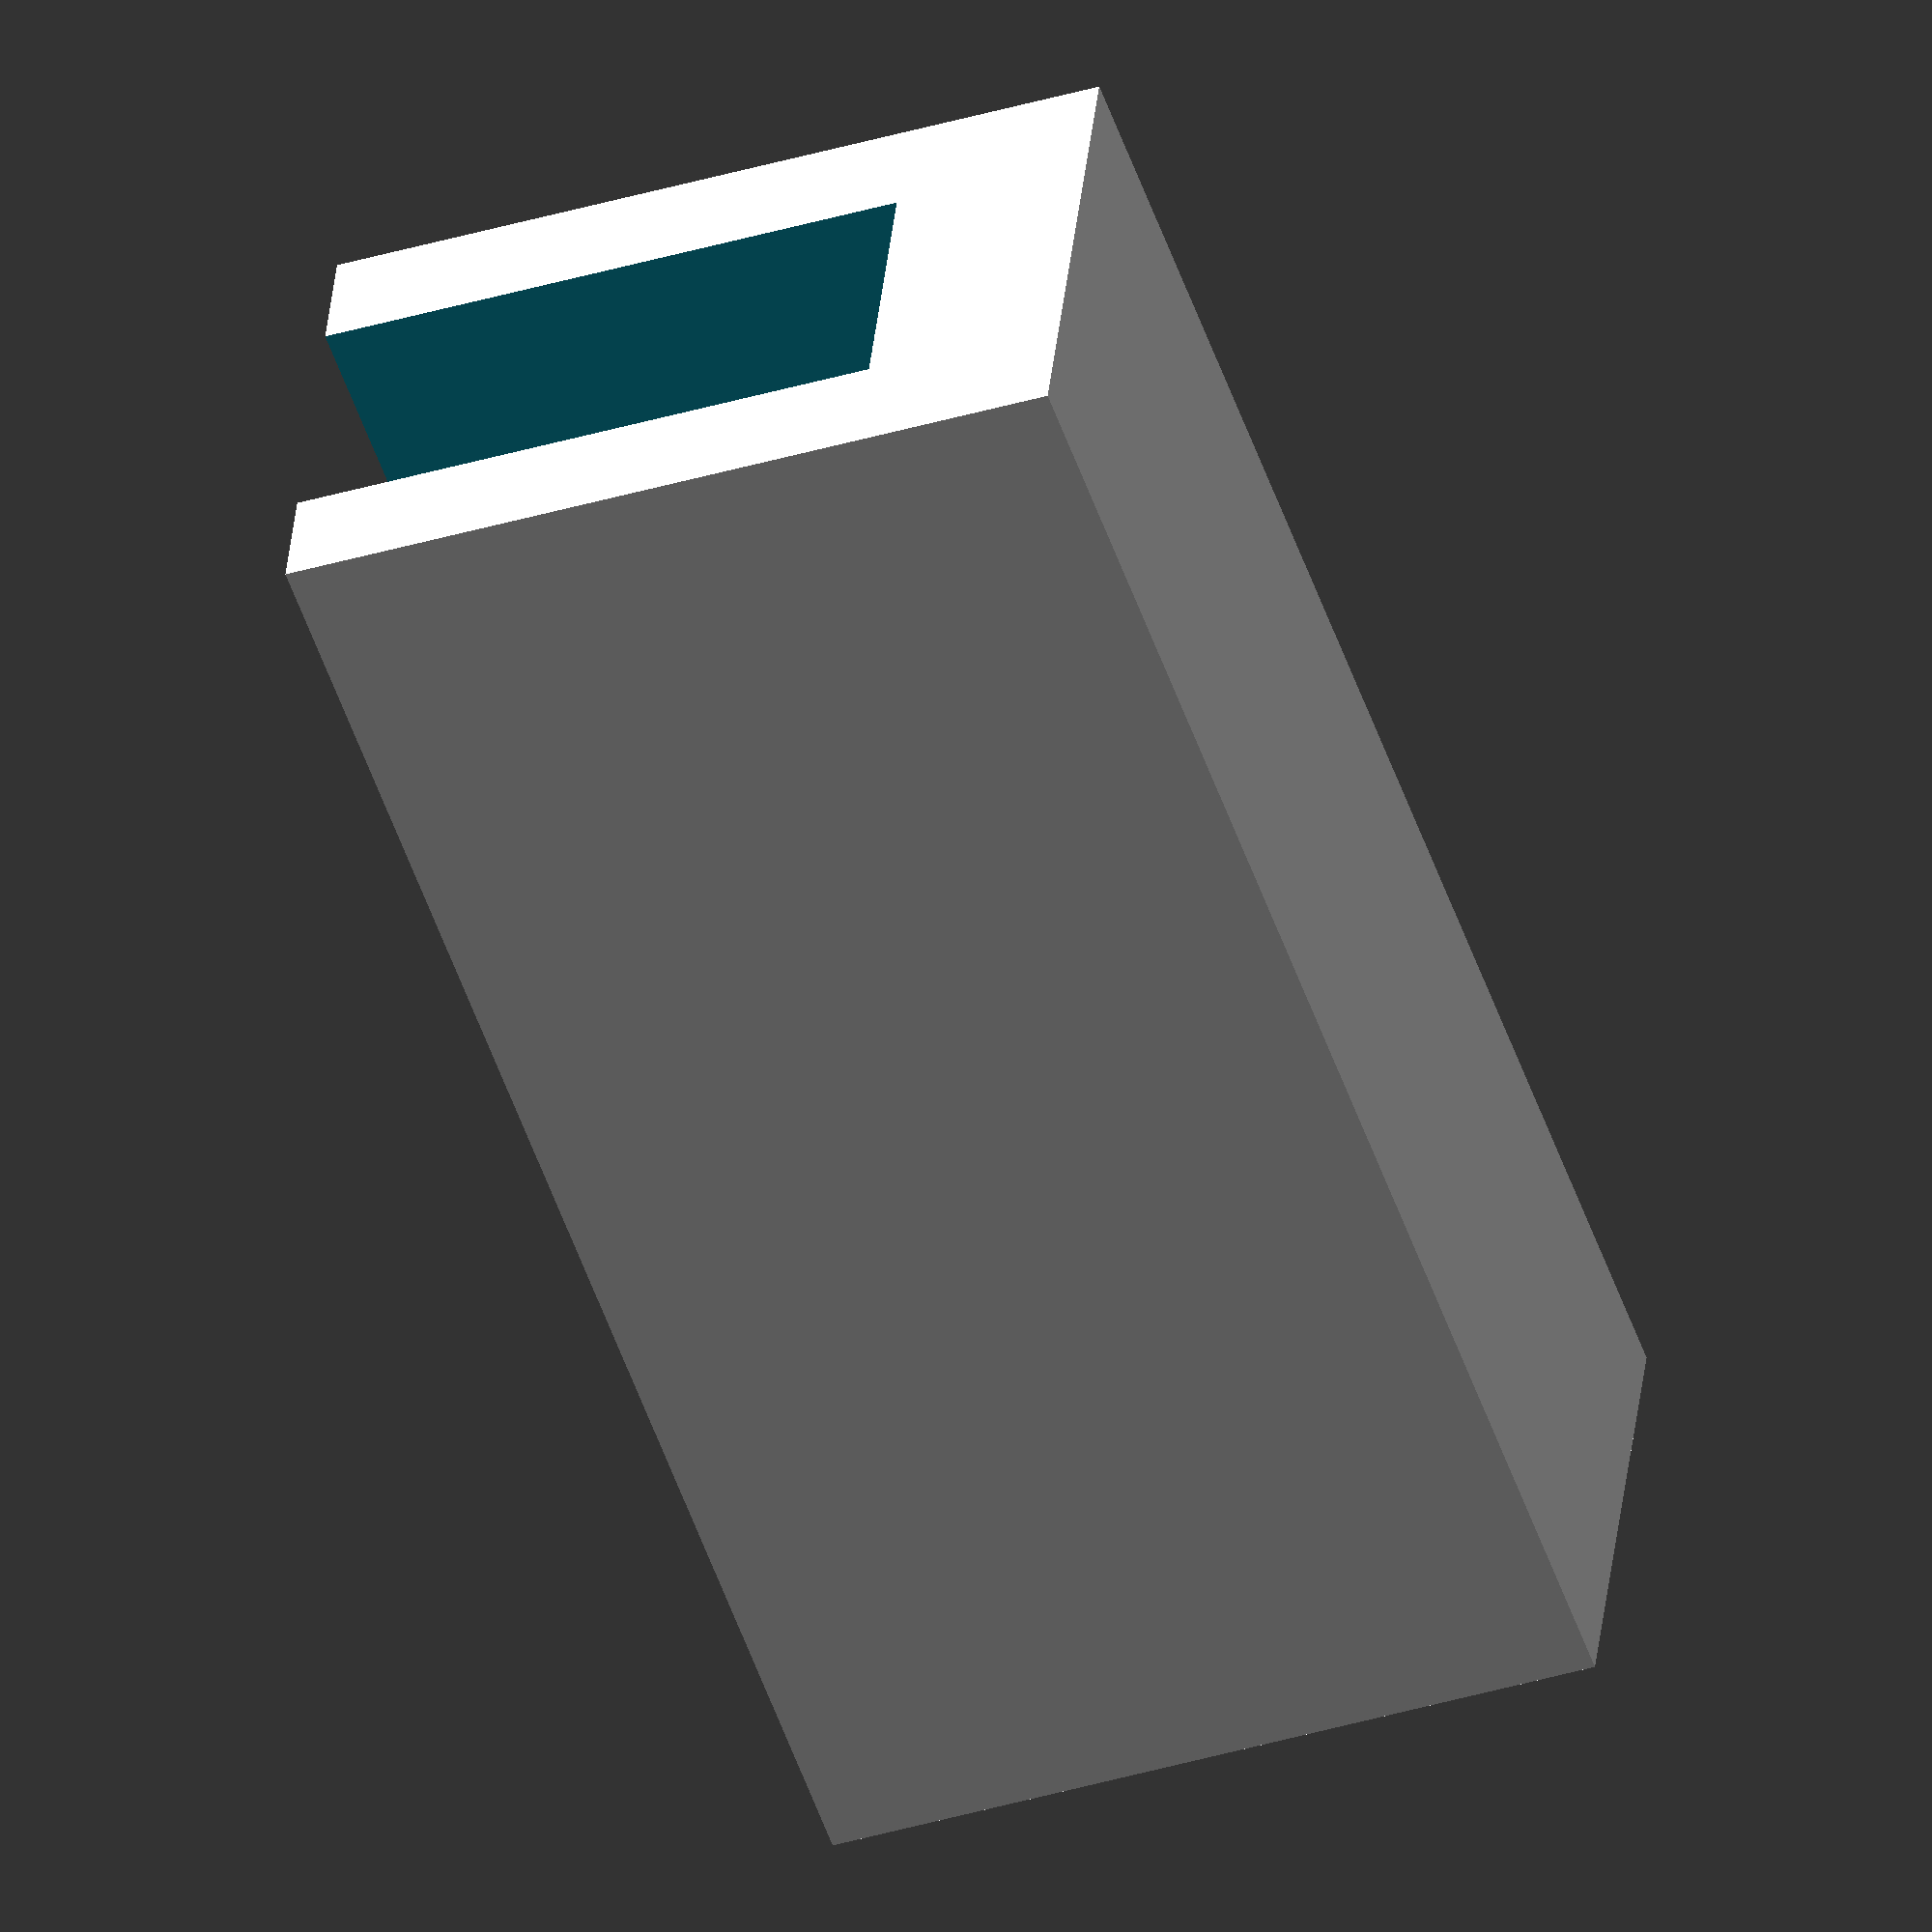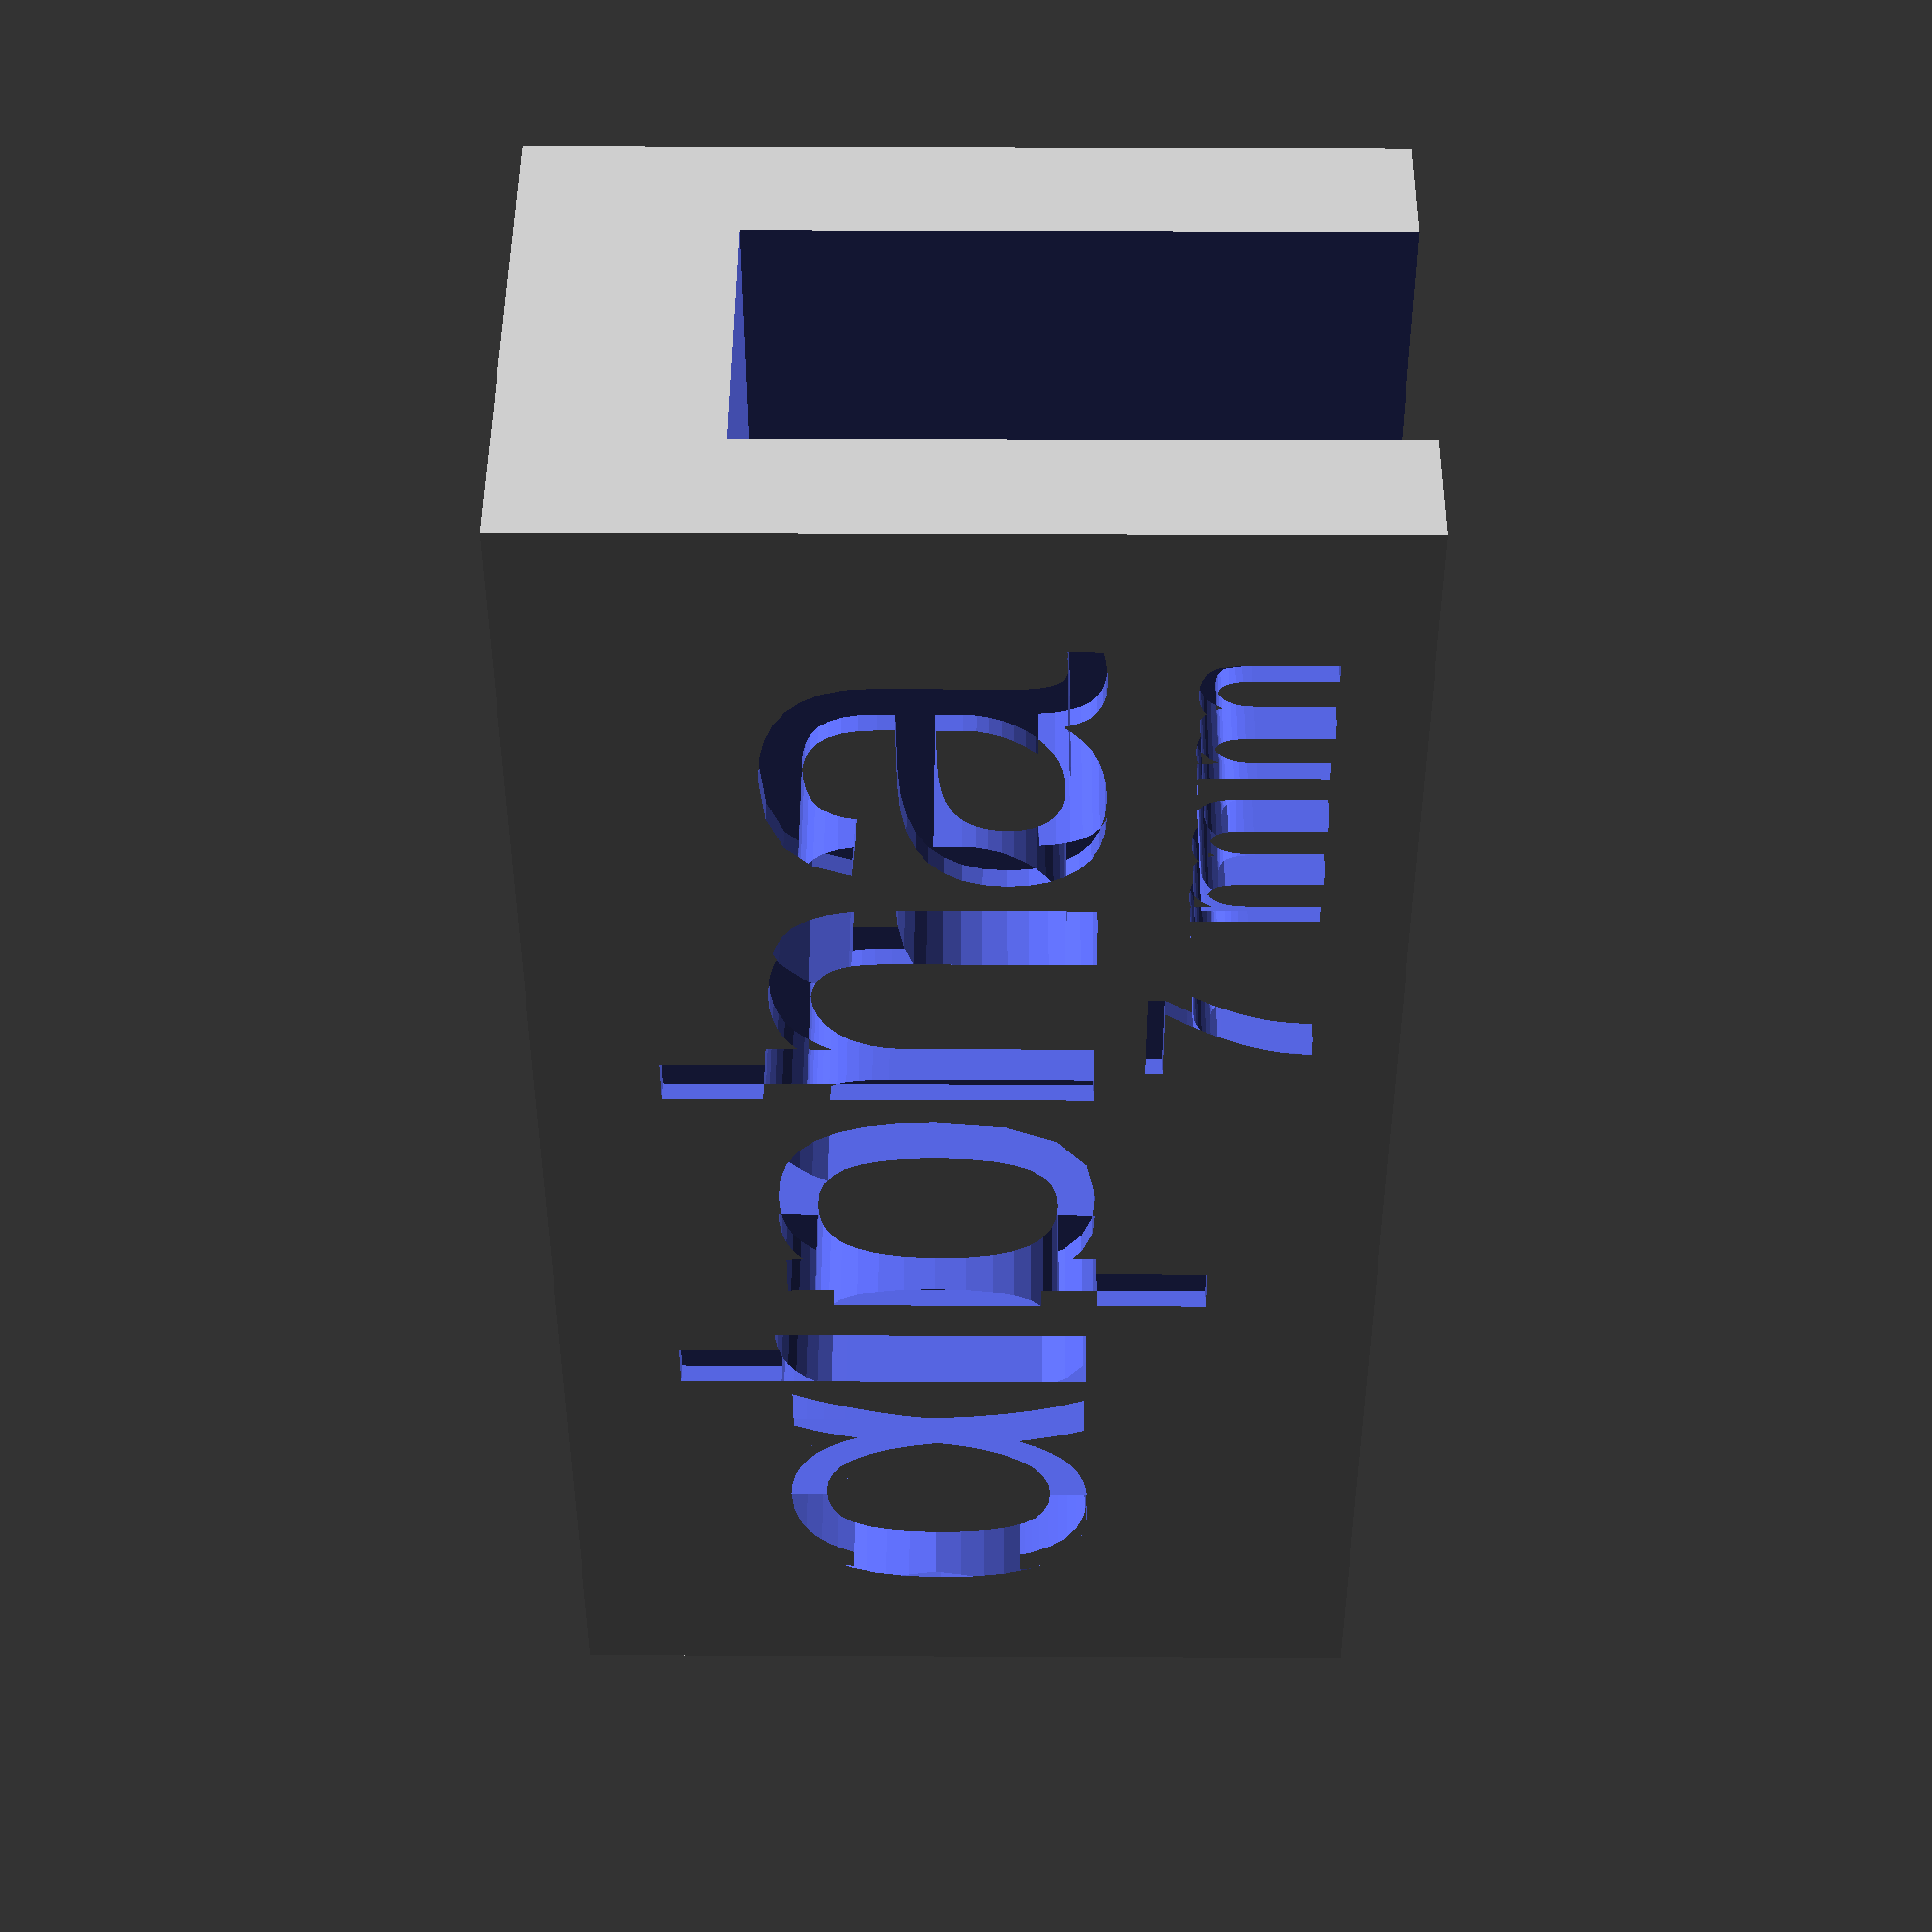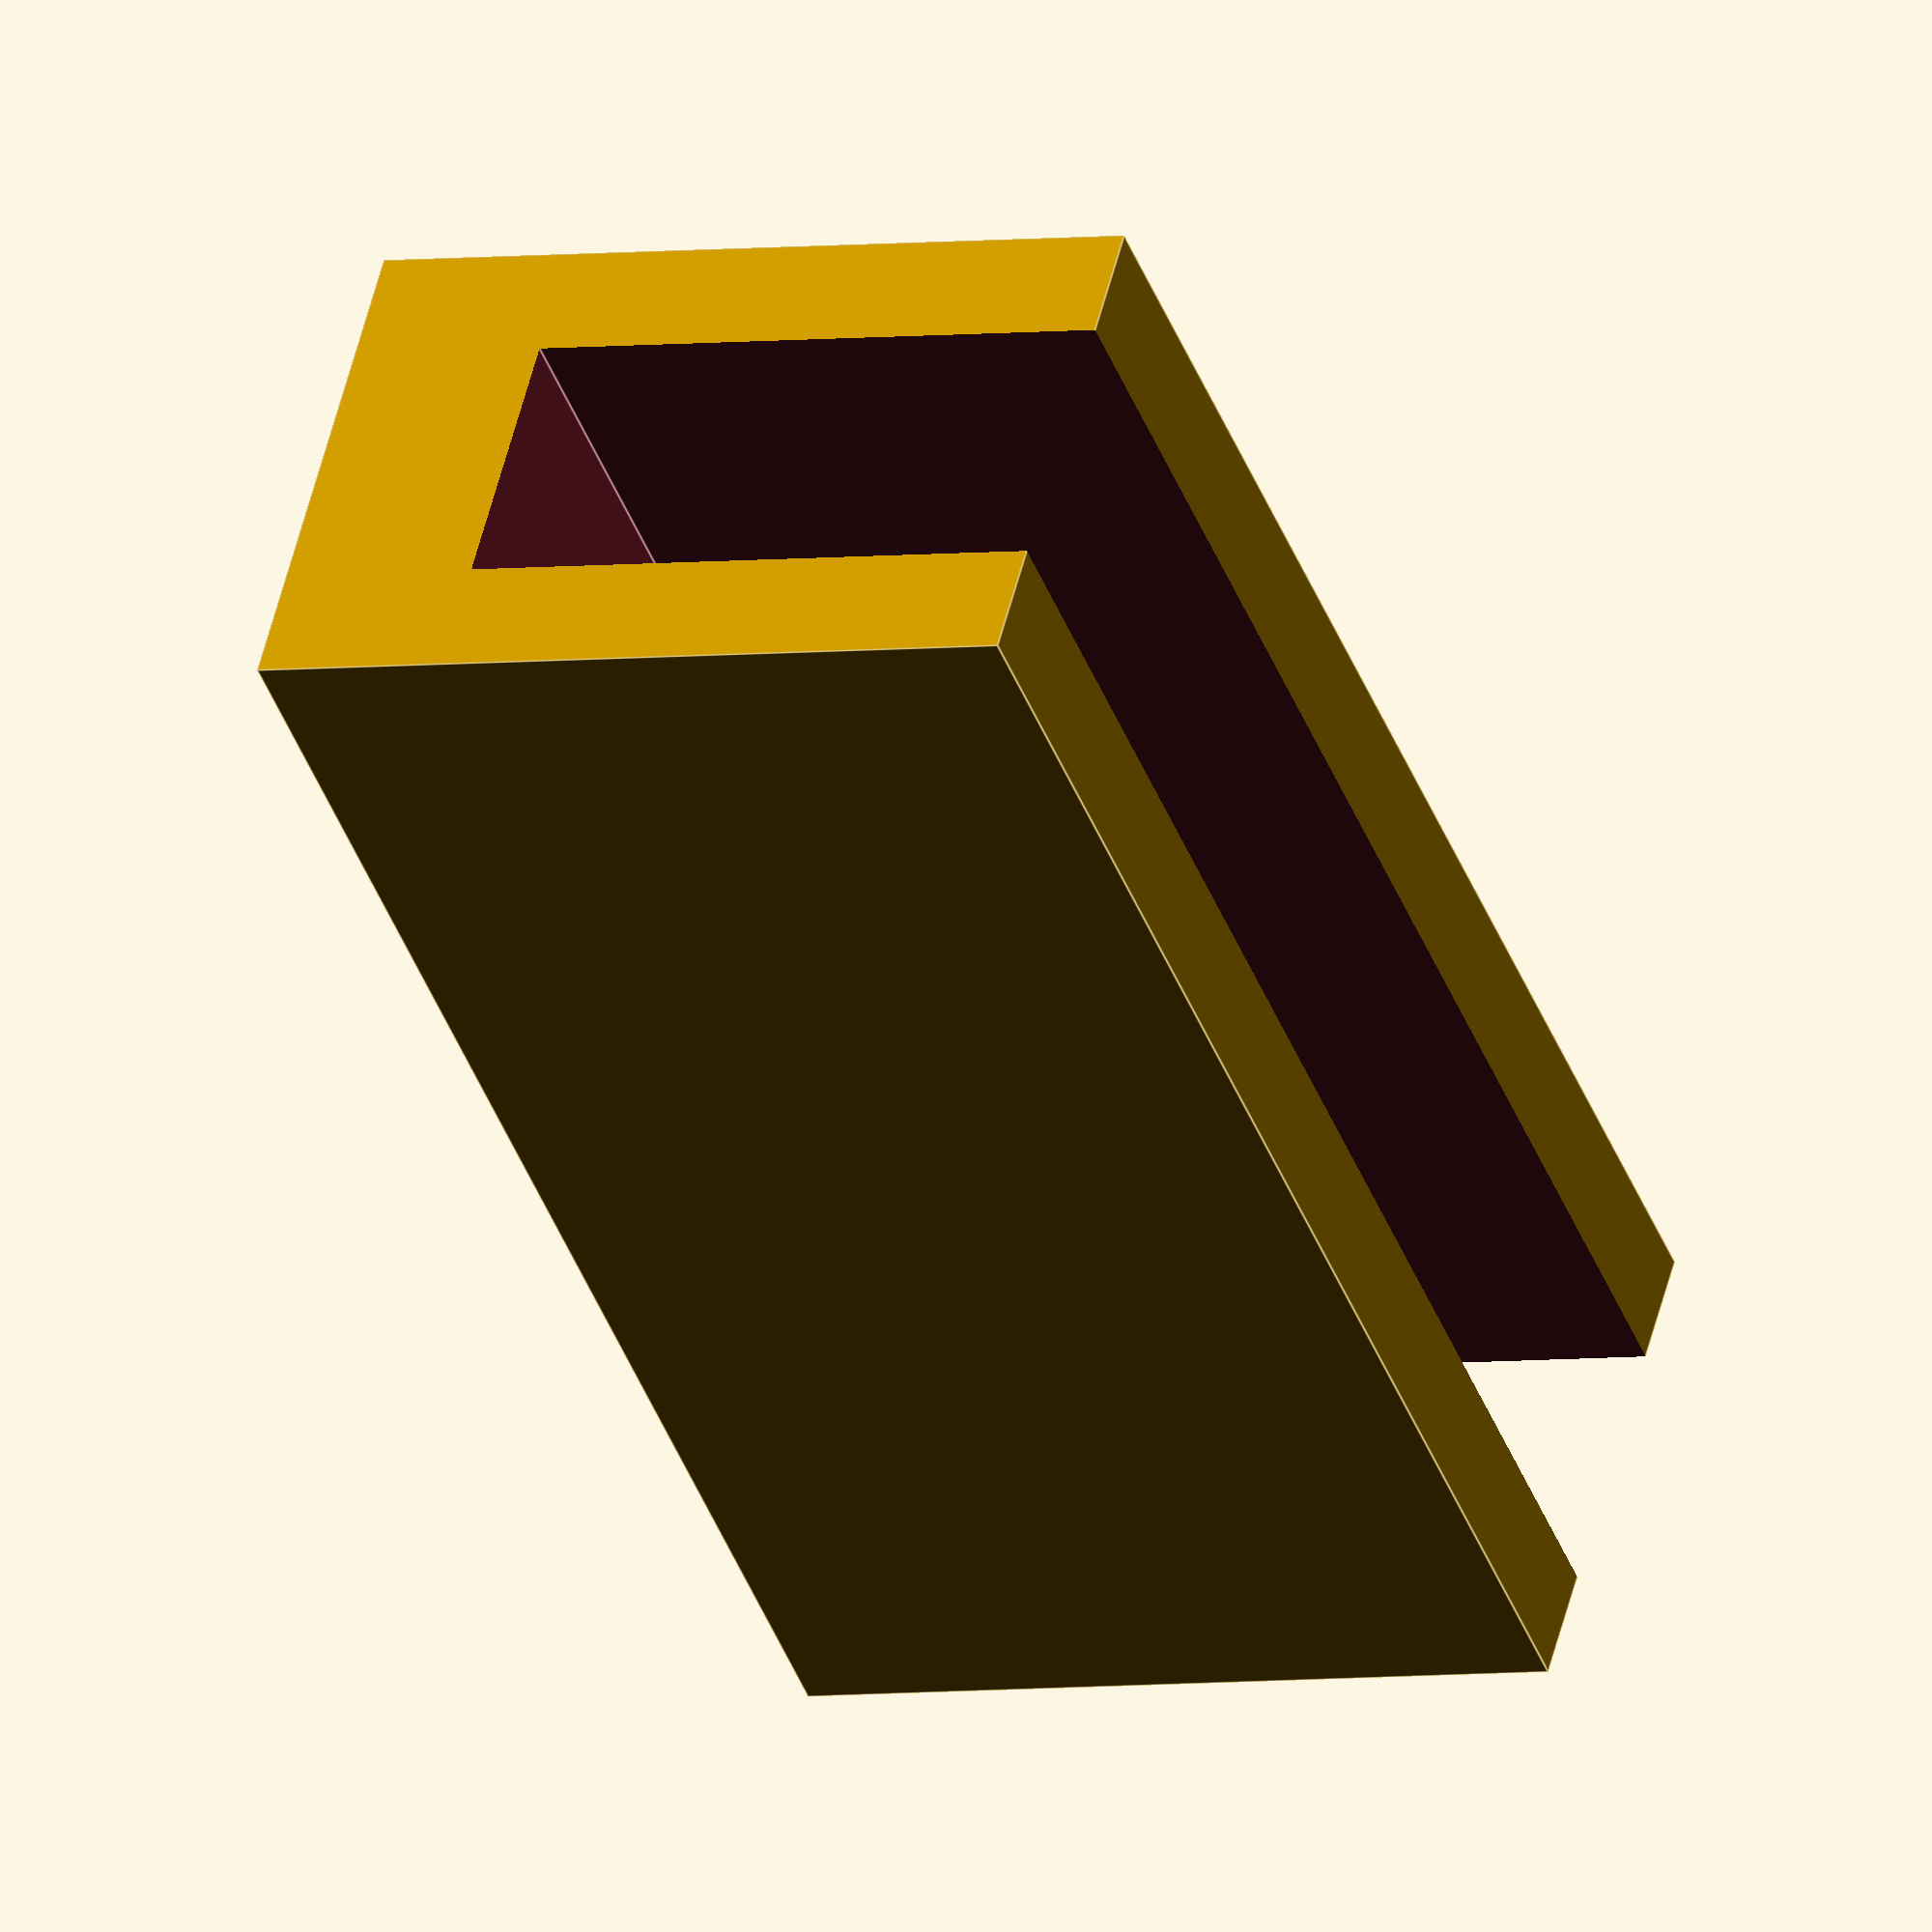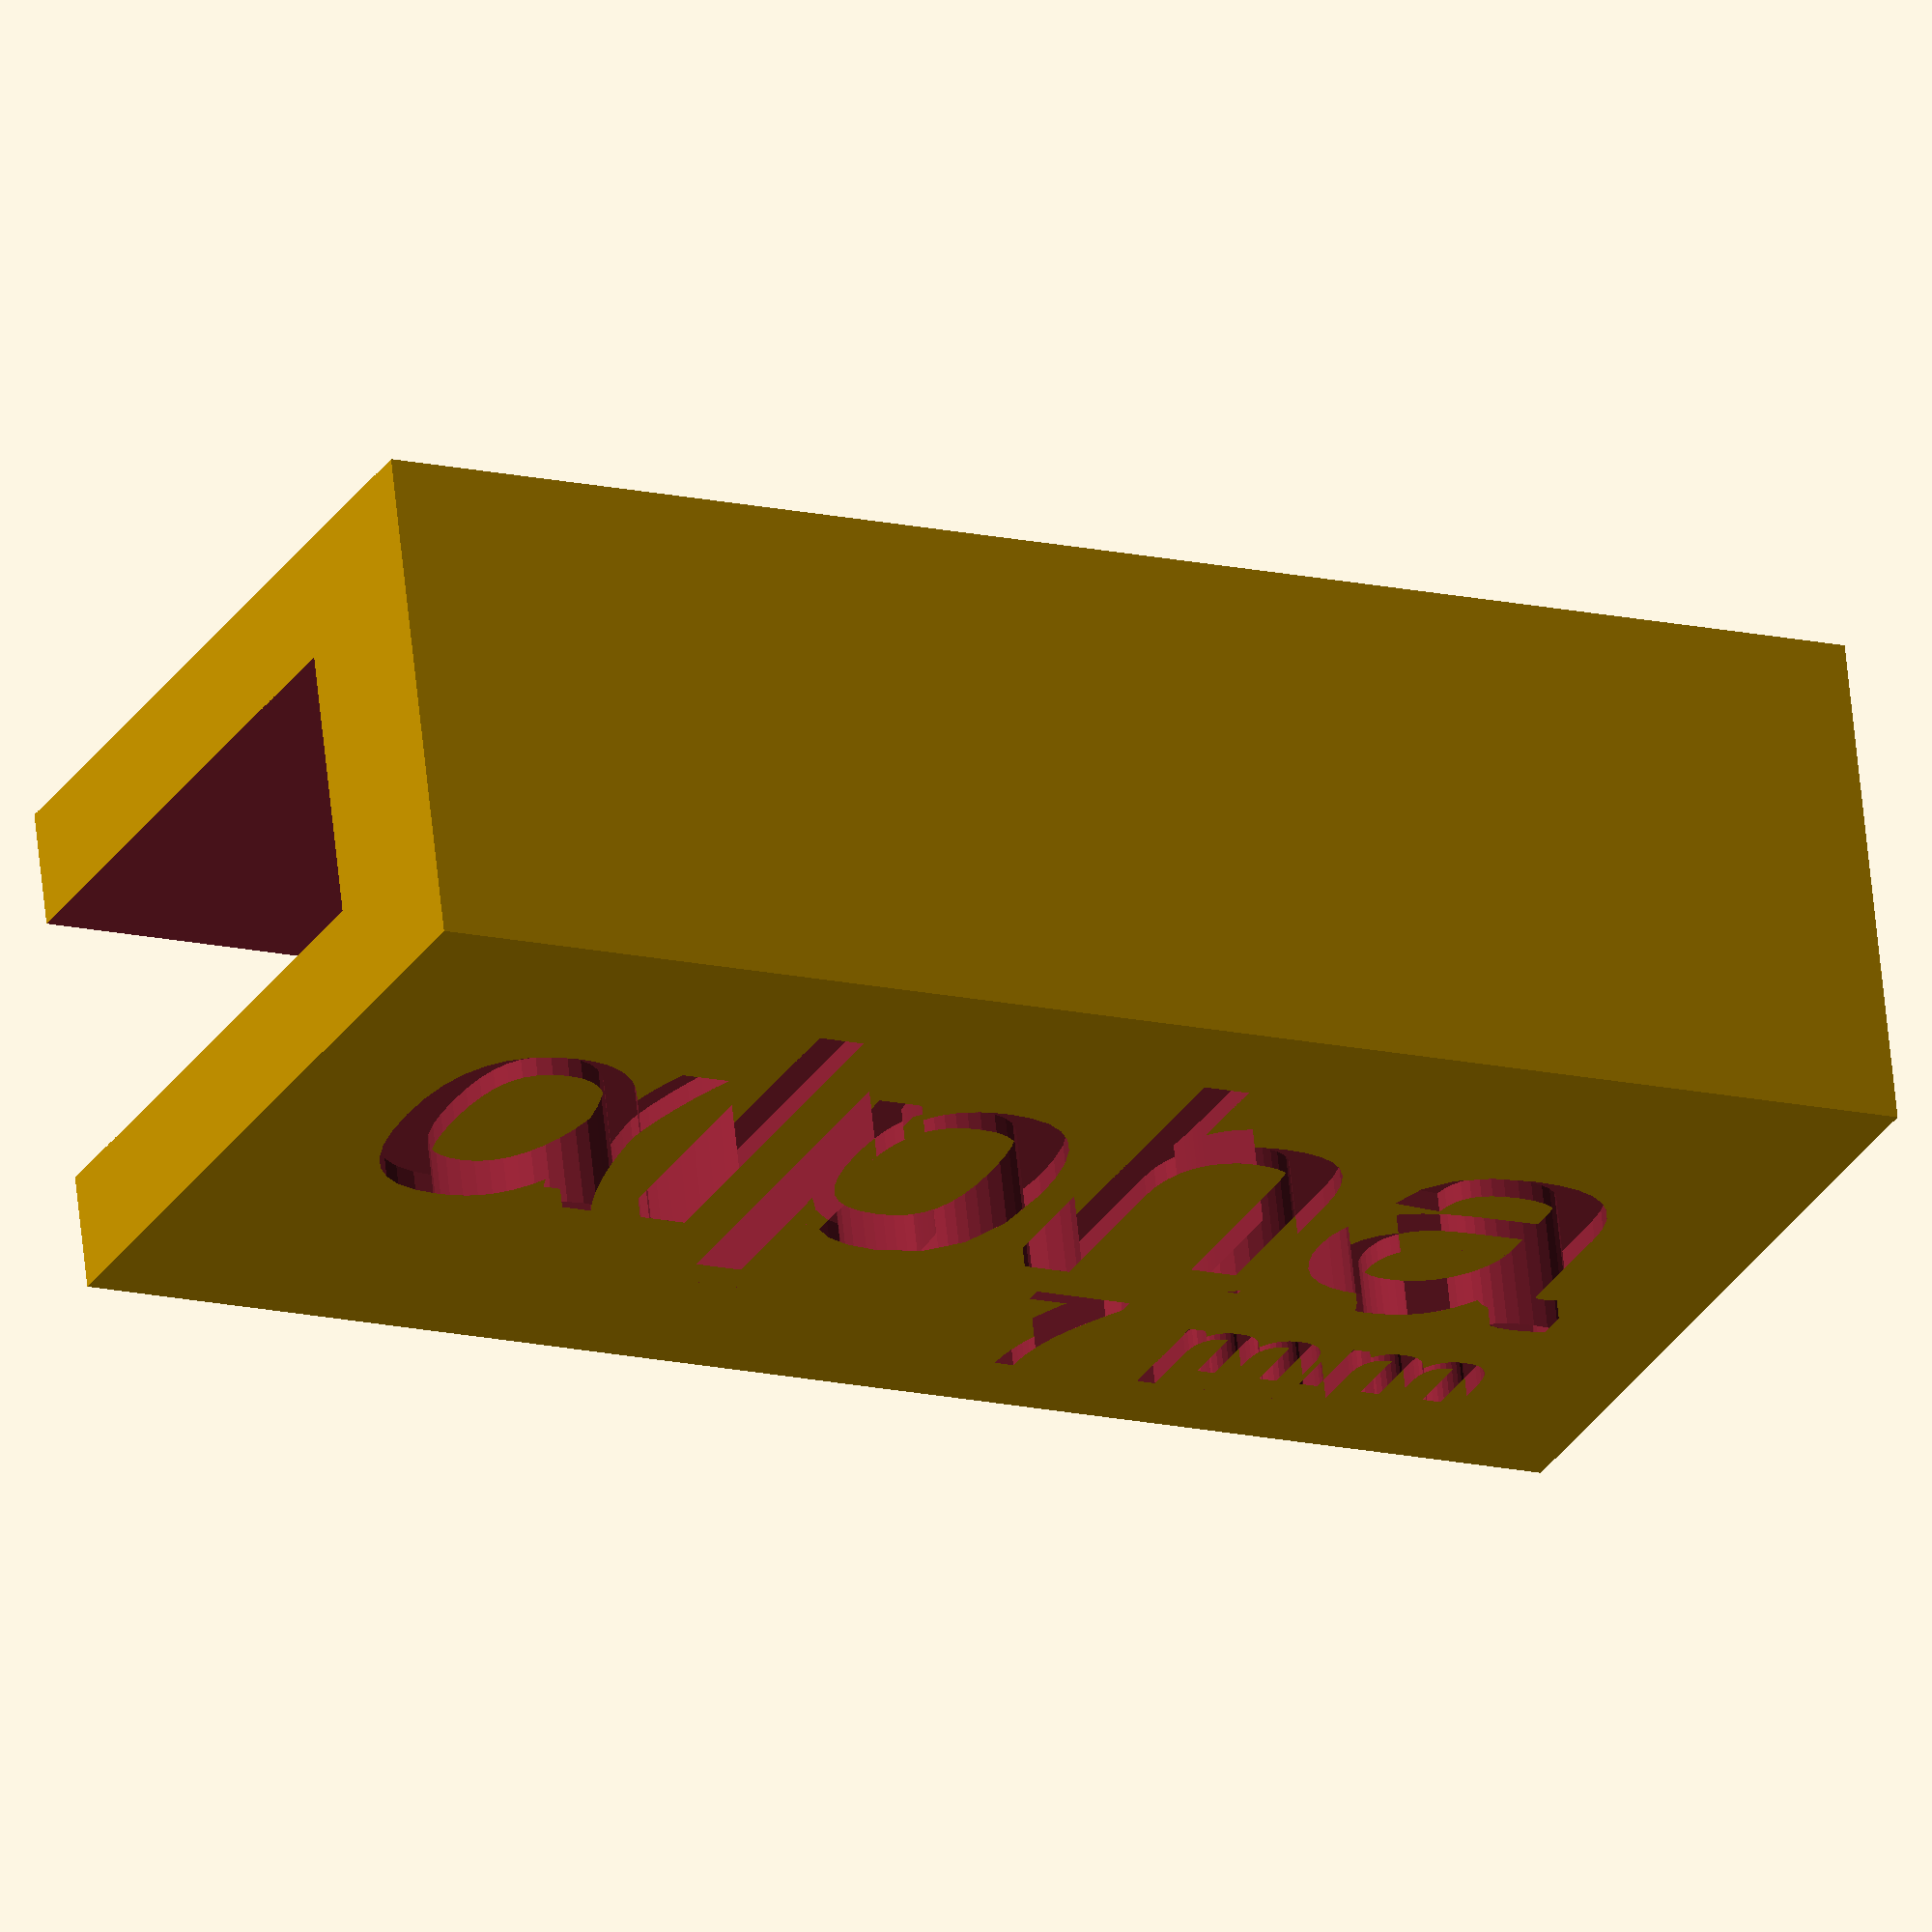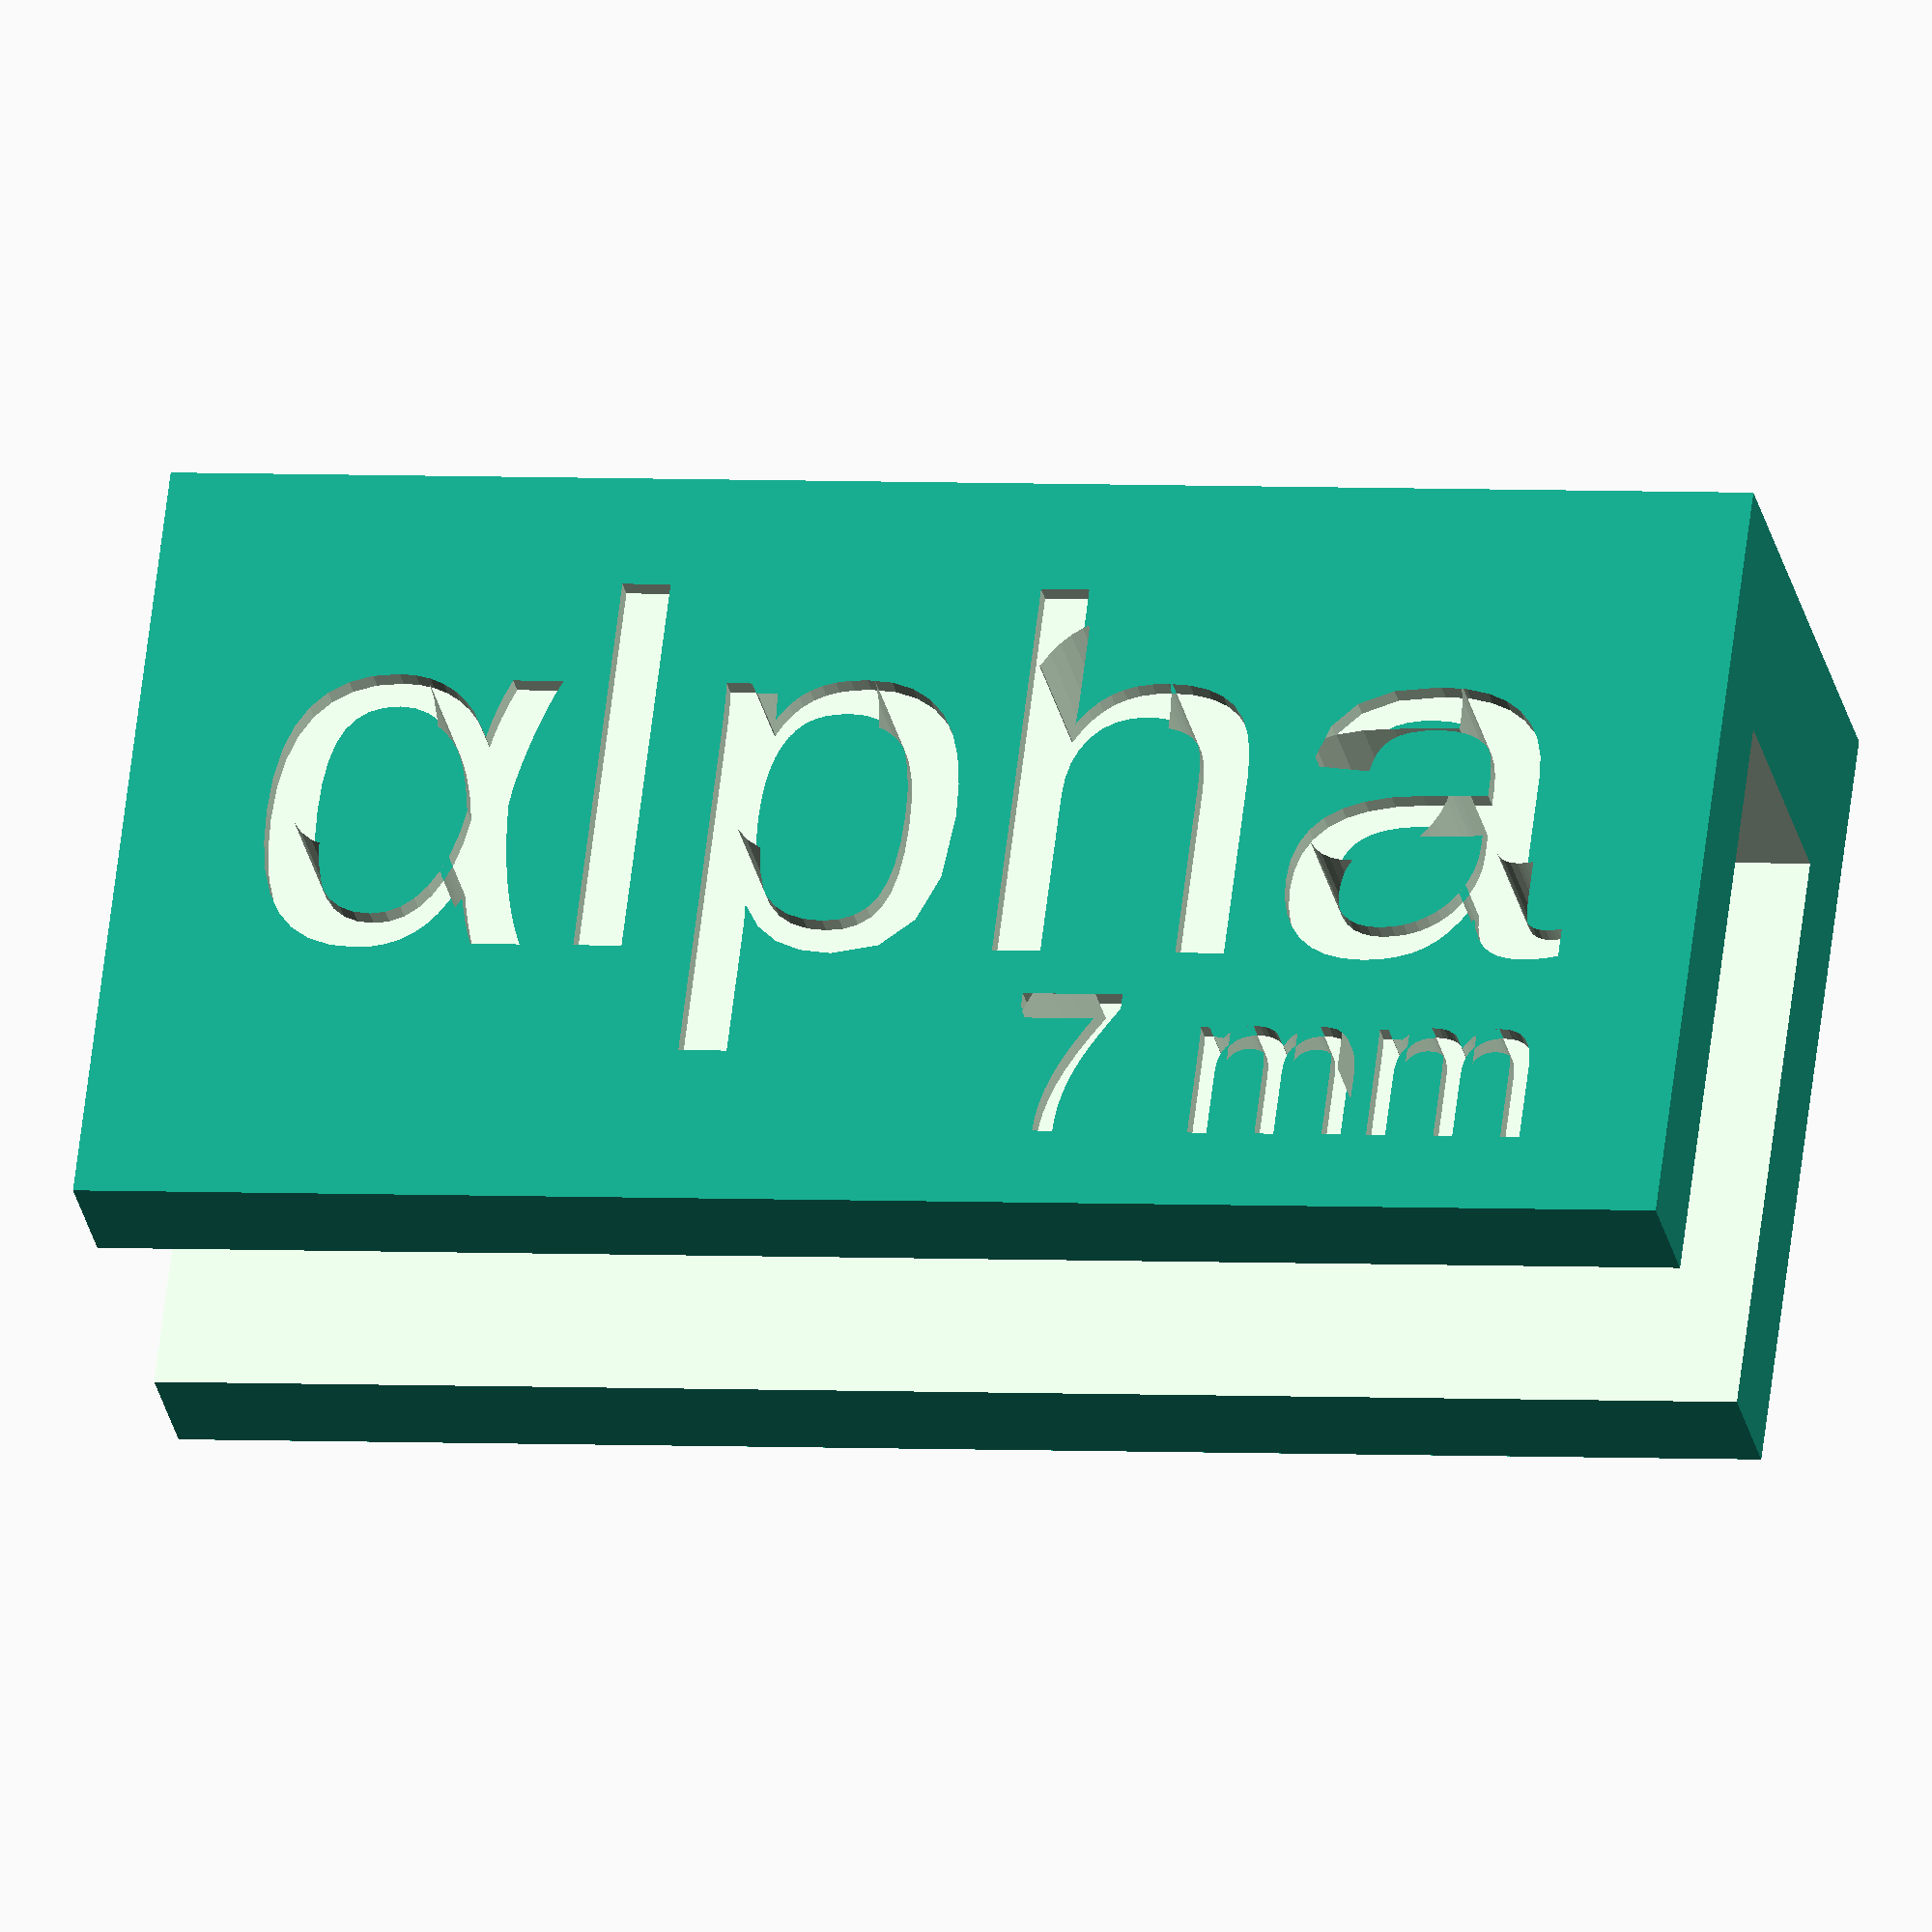
<openscad>
// Halter

a=2-2;
b=20;

//translate([-18,8.5,0])
//rotate([-90,0,0])
//text("αlpha");

//$fn=10;

//cube([7,7,7],true);

difference() {
difference() {
cube([60-b,3+7+3+a,20],true);
translate([-17,7-1,3])
rotate([-90,0,0])
linear_extrude(4)
text("αlpha");
translate([-17+20,7-1,3+5])
rotate([-90,0,0])
linear_extrude(4)
scale([0.4,0.4,0.4])
text("7 mm");
}
union() {
translate([0,0,5])
cube([70-b,7+a,20],true);

}
}

</openscad>
<views>
elev=218.8 azim=163.8 roll=69.5 proj=o view=solid
elev=321.0 azim=262.1 roll=270.3 proj=p view=wireframe
elev=184.2 azim=215.3 roll=245.5 proj=o view=edges
elev=29.1 azim=186.4 roll=154.0 proj=o view=wireframe
elev=117.3 azim=168.4 roll=173.1 proj=o view=solid
</views>
